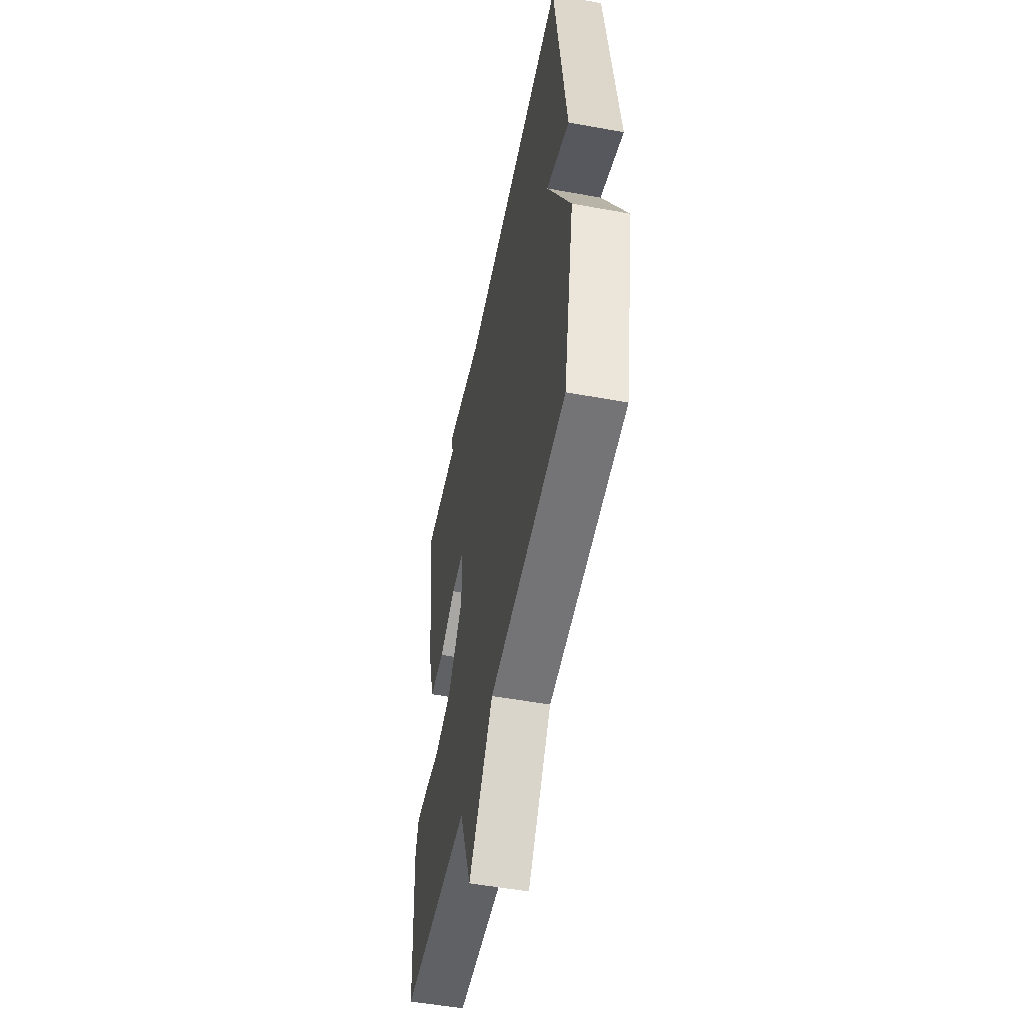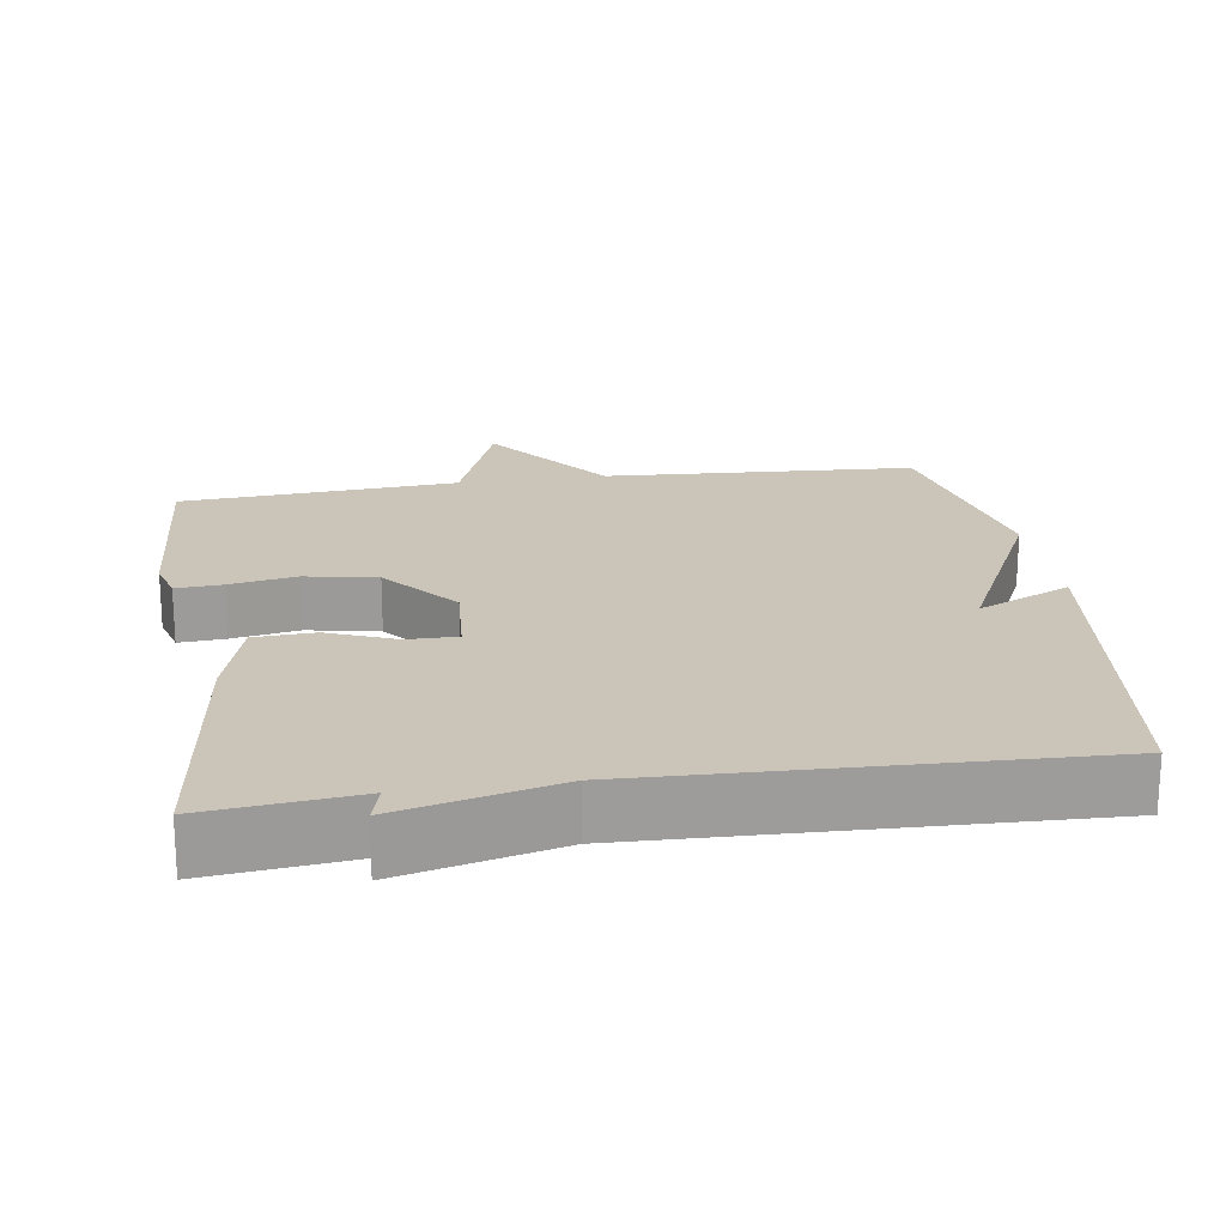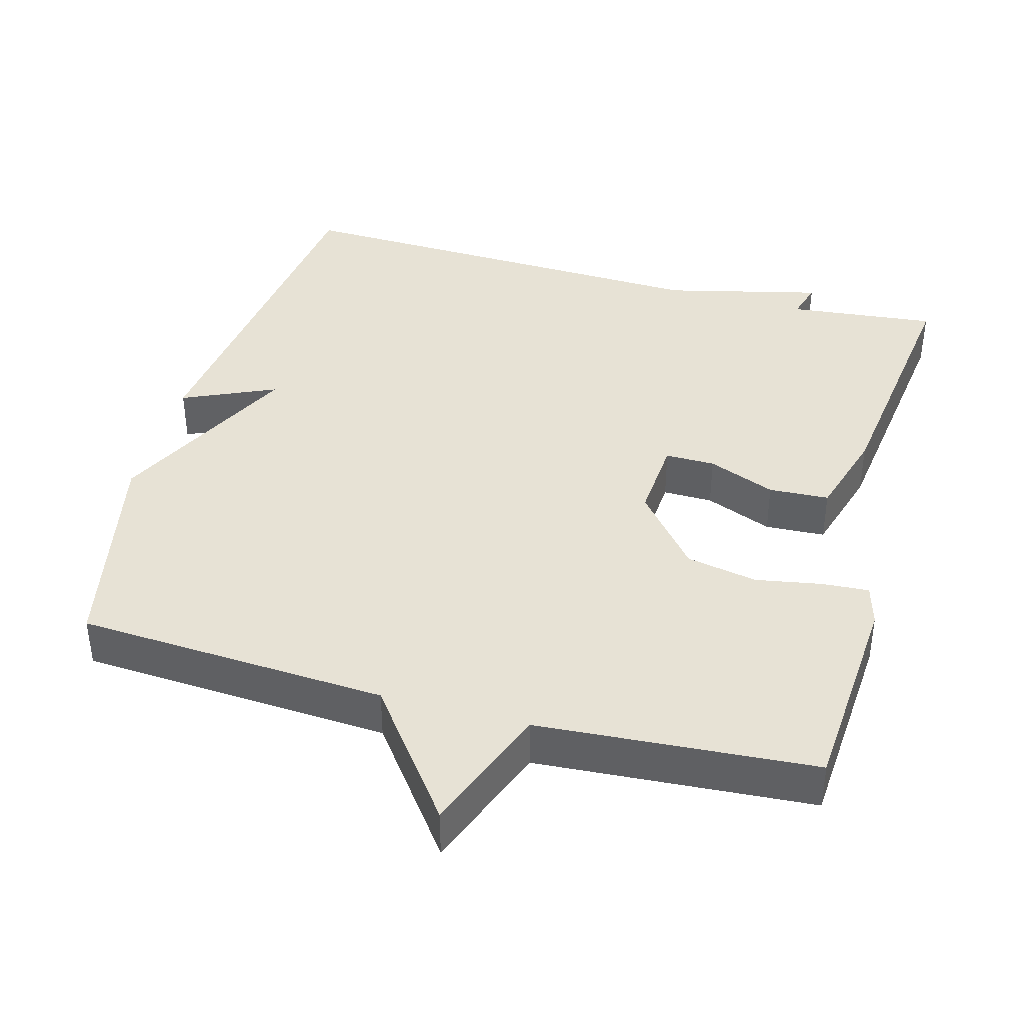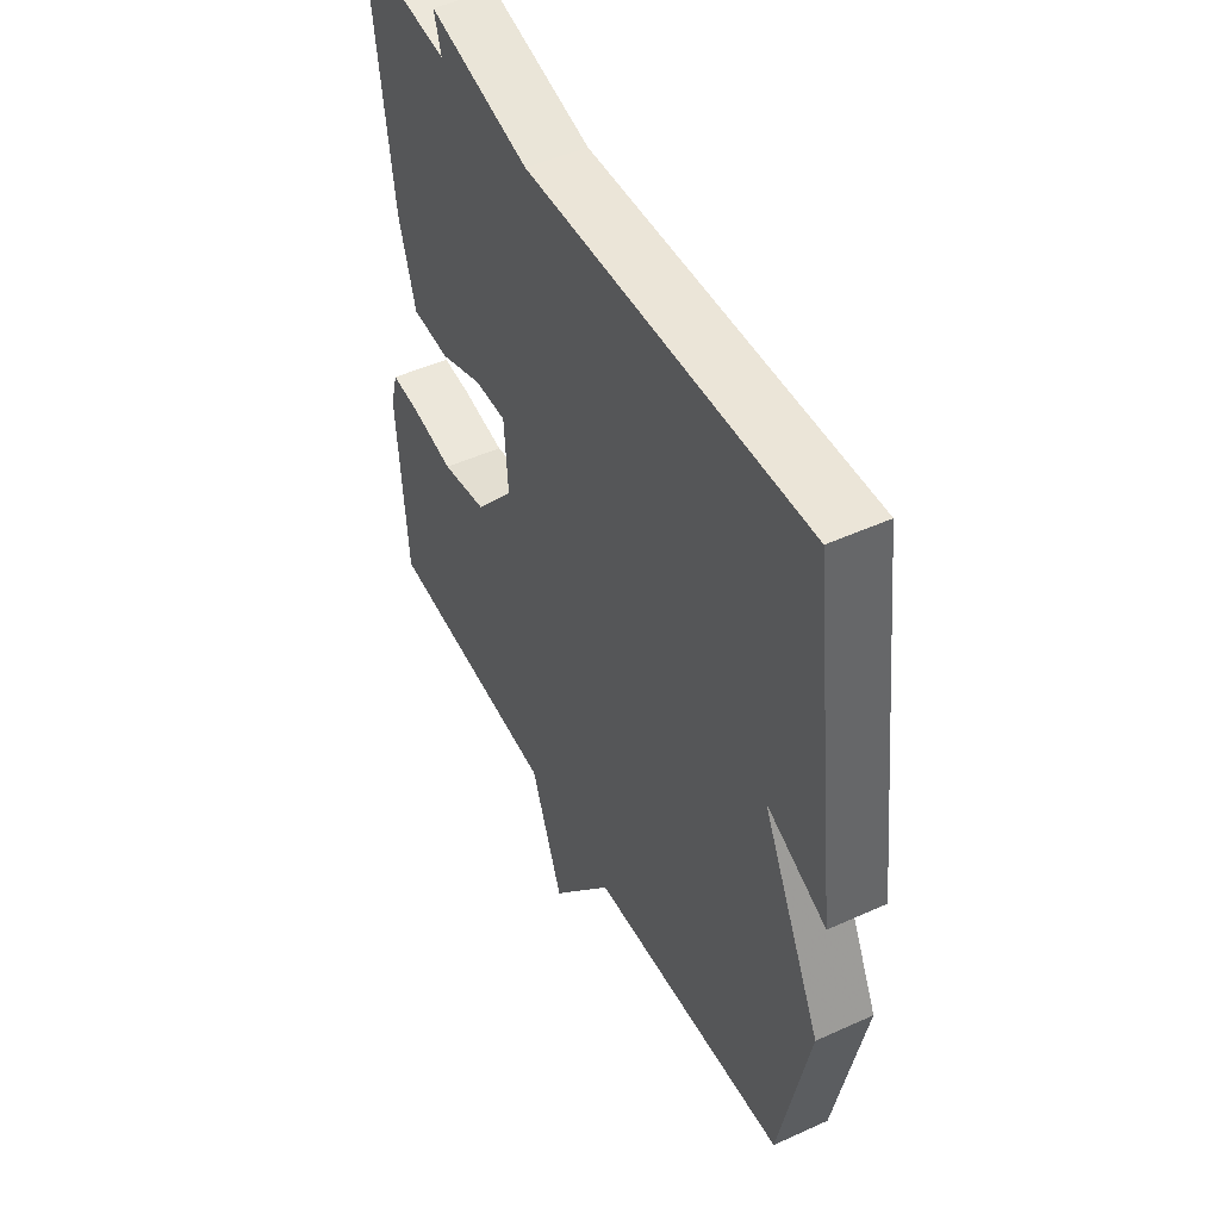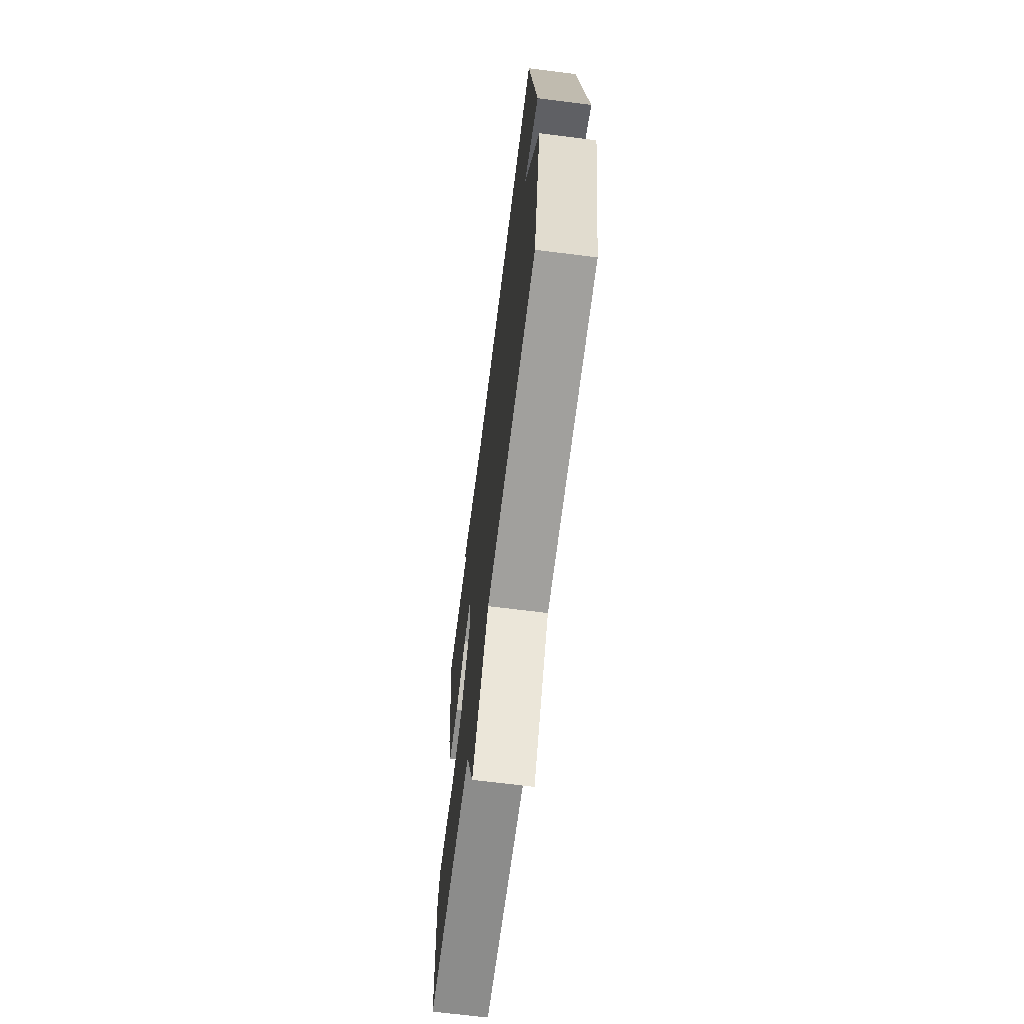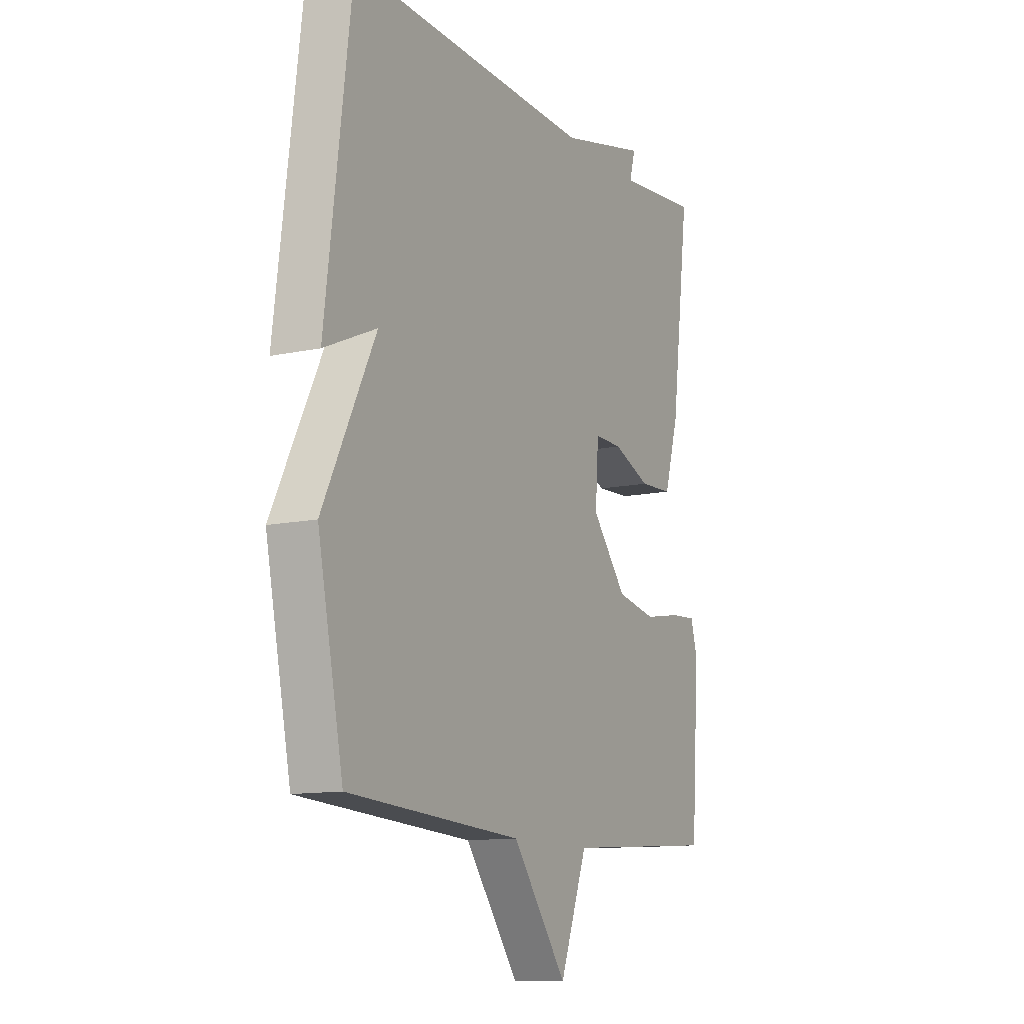
<metadata>
{"format":"obj","ext":"obj","renderer":"f3d","projection":"perspective","resolution":1024,"background":"white","views":[{"elev":-52.8,"azim":78.9,"up":"+Z"},{"elev":20.3,"azim":-8.7,"up":"+Y"},{"elev":40.2,"azim":-164.7,"up":"+Y"},{"elev":48.5,"azim":63.1,"up":"+Z"},{"elev":-68.0,"azim":82.8,"up":"+Z"},{"elev":-11.9,"azim":117.5,"up":"+Z"}]}
</metadata>
<code>
v 0.5 0.07 0.5
v 0.562 0.07 0.001
v 0.435 0.07 0.058
v 0.562 0.07 -0.199
v 0.5 0.07 -0.5
v 0.077 0.07 -0.526
v -0.056 0.07 -0.703
v -0.123 0.07 -0.526
v -0.5 0.07 -0.5
v -0.52 0.07 -0.214
v -0.504 0.07 -0.157
v -0.441 0.07 -0.161
v -0.35 0.07 -0.177
v -0.253 0.07 -0.158
v -0.168 0.07 -0.055
v -0.176 0.07 0.058
v -0.244 0.07 0.057
v -0.336 0.07 0.02
v -0.418 0.07 0.024
v -0.454 0.07 0.146
v -0.5 0.07 0.5
v -0.297 0.07 0.479
v -0.312 0.07 0.531
v -0.097 0.07 0.479
v 0.5 0 0.5
v 0.562 0 0.001
v 0.435 0 0.058
v 0.562 0 -0.199
v 0.5 0 -0.5
v 0.077 0 -0.526
v -0.056 0 -0.703
v -0.123 0 -0.526
v -0.5 0 -0.5
v -0.52 0 -0.214
v -0.504 0 -0.157
v -0.441 0 -0.161
v -0.35 0 -0.177
v -0.253 0 -0.158
v -0.168 0 -0.055
v -0.176 0 0.058
v -0.244 0 0.057
v -0.336 0 0.02
v -0.418 0 0.024
v -0.454 0 0.146
v -0.5 0 0.5
v -0.297 0 0.479
v -0.312 0 0.531
v -0.097 0 0.479
f 22 23 24
f 20 21 22
f 19 20 22
f 18 19 22
f 17 18 22
f 16 17 22 24
f 15 16 24 1
f 11 12 13
f 10 11 13
f 9 10 13
f 8 9 13
f 8 13 14
f 14 15 1
f 8 14 1
f 7 8 1
f 6 7 1
f 3 4 5 6
f 1 2 3
f 1 3 6
f 48 47 46
f 46 45 44
f 46 44 43
f 46 43 42
f 46 42 41
f 48 46 41 40
f 25 48 40 39
f 37 36 35
f 37 35 34
f 37 34 33
f 37 33 32
f 38 37 32
f 25 39 38
f 25 38 32
f 25 32 31
f 25 31 30
f 30 29 28 27
f 27 26 25
f 30 27 25
f 1 25 26 2
f 2 26 27 3
f 3 27 28 4
f 4 28 29 5
f 5 29 30 6
f 6 30 31 7
f 7 31 32 8
f 8 32 33 9
f 9 33 34 10
f 10 34 35 11
f 11 35 36 12
f 12 36 37 13
f 13 37 38 14
f 14 38 39 15
f 15 39 40 16
f 16 40 41 17
f 17 41 42 18
f 18 42 43 19
f 19 43 44 20
f 20 44 45 21
f 21 45 46 22
f 22 46 47 23
f 23 47 48 24
f 24 48 25 1

</code>
